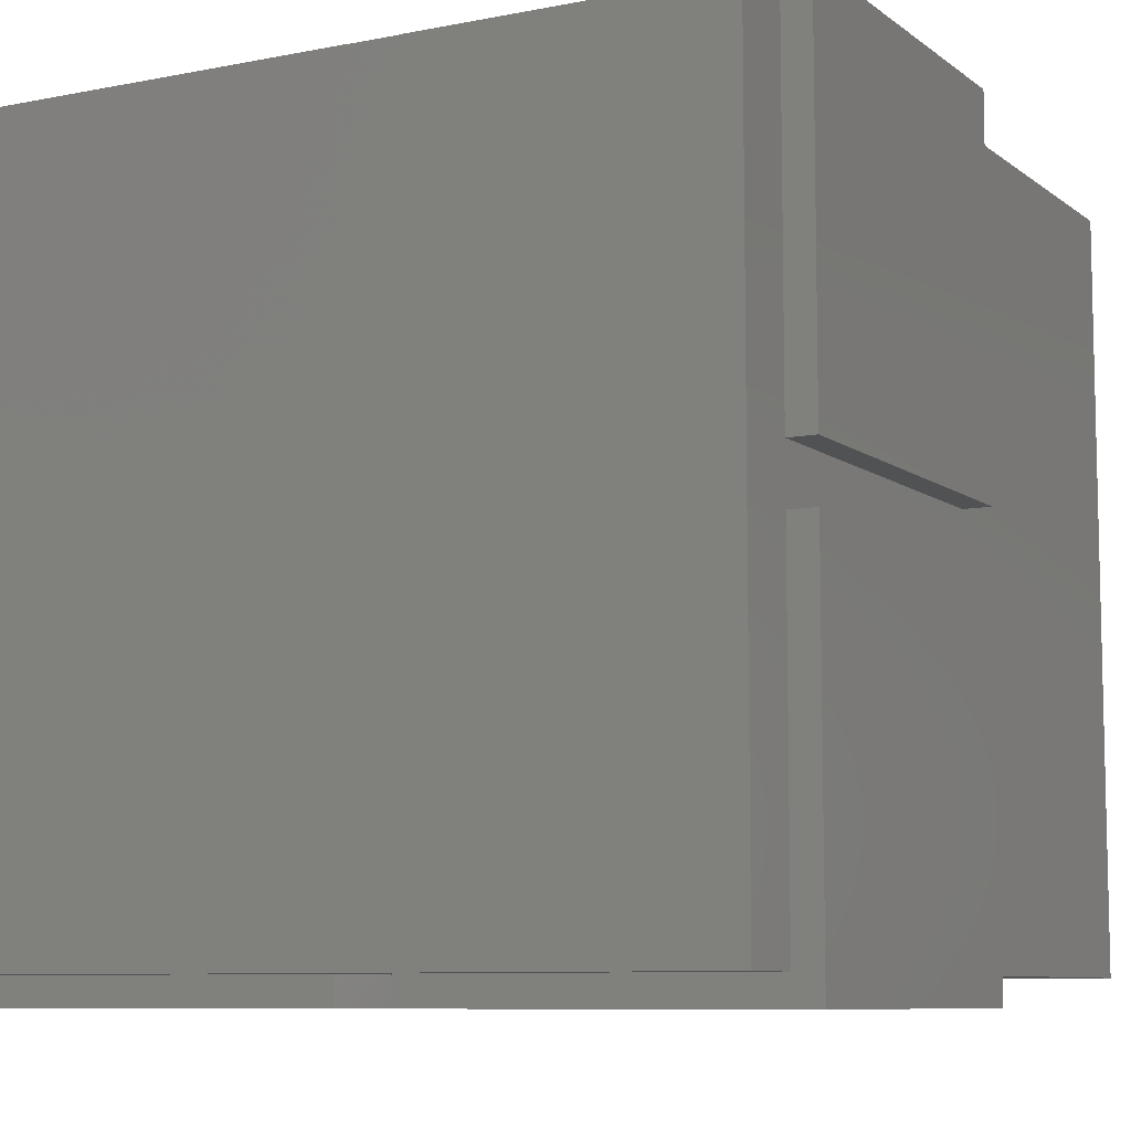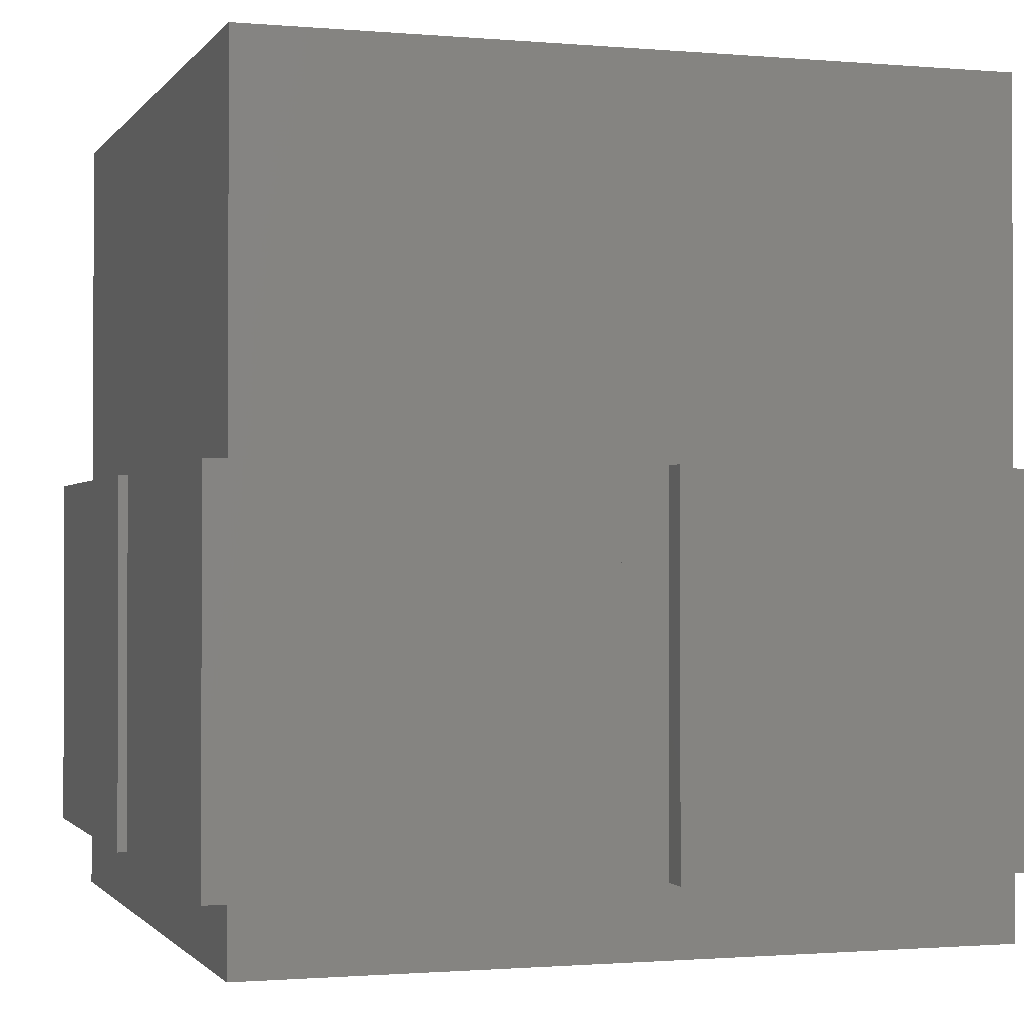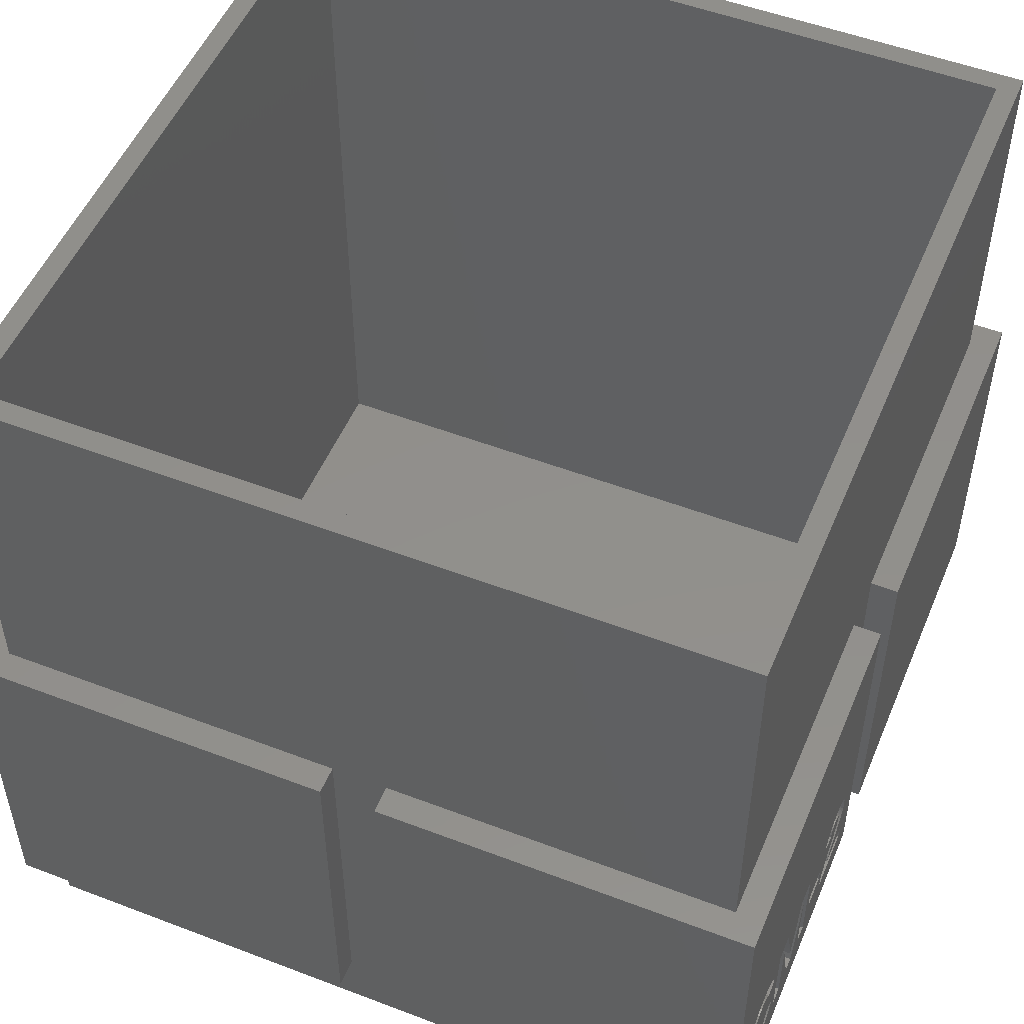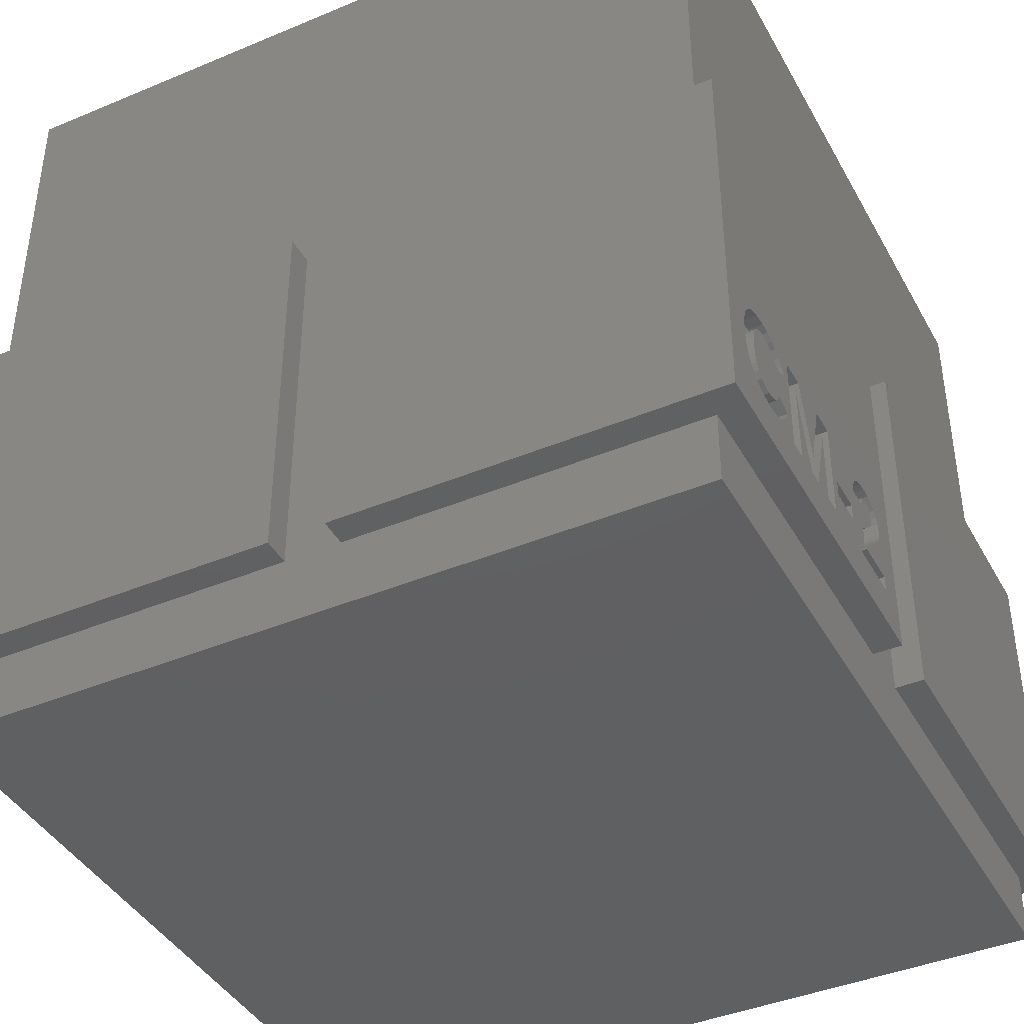
<metadata>
{"format":"stl","ext":"stl","renderer":"f3d","projection":"perspective","resolution":1024,"background":"white","views":[{"elev":-8.4,"azim":-151.5,"up":"+Y"},{"elev":-1.2,"azim":-107.8,"up":"+Z"},{"elev":51.7,"azim":22.5,"up":"+Z"},{"elev":-41.4,"azim":26.9,"up":"+Z"}]}
</metadata>
<code>
# stl→obj: 324 verts, 644 faces
v 56 56 59
v 56 31 32
v 56 56 32
v 56 27 32
v 56 31 5
v 56 2 59
v 56 2 32
v 56 56 0
v 56 56 5
v 56 27 5
v 56 2 0
v 56 2 5
v 31 56 5
v 27 56 5
v 2 56 0
v 2 56 5
v 27 56 32
v 31 56 32
v 2 56 59
v 2 56 32
v 31 58 32
v 31 58 5
v 58 31 5
v 58 58 5
v 58 31 32
v 58 58 32
v 2 31 5
v 2 27 5
v 2 31 32
v 2 2 0
v 2 2 5
v 2 27 32
v 2 2 59
v 2 2 32
v 27 58 5
v 27 58 32
v 0 31 5
v 0 58 5
v 0 58 32
v 0 31 32
v 27 2 5
v 31 2 5
v 31 2 32
v 27 2 32
v 31 0 5
v 31 0 32
v 58 0 5
v 58 27 5
v 58 11.1 11.75
v 58 10.64 12.39
v 58 10.65 12.07
v 58 10.62 12.88
v 58 10.59 13.54
v 58 8.577 12.94
v 58 7.442 10.3
v 58 8.662 9.845
v 58 7.342 12.61
v 58 6.725 13.39
v 58 7.204 12.91
v 58 3.7 11.39
v 58 6.998 13.18
v 58 6.4 13.55
v 58 3.756 10.69
v 58 6.038 13.65
v 58 5.64 13.68
v 58 5.673 9.038
v 58 3.755 12.08
v 58 7.025 9.601
v 58 5.056 13.62
v 58 6.436 9.179
v 58 3.919 12.65
v 58 4.574 13.42
v 58 3.926 10.1
v 58 4.193 13.1
v 58 5.085 9.105
v 58 4.596 9.306
v 58 4.207 9.641
v 58 14.98 12.35
v 58 14.65 12.17
v 58 14.98 12.07
v 58 14.99 12.54
v 58 14.82 12.77
v 58 15.03 13.54
v 58 24.71 13.46
v 58 27 32
v 58 24.75 12.6
v 58 24.77 12.91
v 58 24.51 13.92
v 58 24.19 14.29
v 58 23.74 14.56
v 58 23.19 14.73
v 58 22.52 14.78
v 58 21.89 14.73
v 58 16.22 14.72
v 58 21.36 14.57
v 58 20.92 14.29
v 58 20.59 13.92
v 58 20.37 9.304
v 58 19.54 9.913
v 58 20.17 8.925
v 58 20.62 9.677
v 58 20.22 12.88
v 58 20.35 13.45
v 58 17.05 11.07
v 58 19.54 11.07
v 58 16.22 8
v 58 14.36 14.72
v 58 13.12 10.78
v 58 12.59 10.6
v 58 12.82 9.698
v 58 12.48 10.96
v 58 11.28 14.72
v 58 0 32
v 58 9.403 14.72
v 58 9.403 8
v 58 8.328 13.5
v 58 7.98 13.96
v 58 7.534 14.32
v 58 6.991 14.58
v 58 6.35 14.73
v 58 5.611 14.78
v 58 4.618 14.69
v 58 3.794 14.39
v 58 2.384 12.4
v 58 2.668 13.24
v 58 3.141 13.9
v 58 24.88 8
v 58 24.88 9.097
v 58 20.17 8
v 58 17.05 9.913
v 58 14.98 8
v 58 14.53 11.75
v 58 13.31 8
v 58 12.31 8
v 58 10.65 8
v 58 8.358 9.255
v 58 7.971 8.776
v 58 7.503 8.407
v 58 6.96 8.145
v 58 6.35 7.988
v 58 5.673 7.936
v 58 4.676 8.037
v 58 2.289 11.39
v 58 3.842 8.34
v 58 3.172 8.845
v 58 2.682 9.532
v 58 2.387 10.38
v 58 24.69 12.32
v 58 24.58 12.06
v 58 24.45 11.81
v 58 24.29 11.58
v 58 24.1 11.36
v 58 23.9 11.15
v 58 23.69 10.95
v 58 23.46 10.76
v 58 22.76 10.21
v 58 22.55 10.03
v 58 22.34 9.855
v 58 22.15 9.675
v 58 21.98 9.491
v 58 21.85 9.298
v 58 21.74 9.097
v 58 23.02 13.62
v 58 23.42 12.85
v 58 23.32 13.33
v 58 22.53 13.72
v 58 23.39 12.61
v 58 23.29 12.37
v 58 21.63 13.08
v 58 21.57 12.8
v 58 23.13 12.12
v 58 22.26 13.69
v 58 21.73 13.31
v 58 22.04 13.62
v 58 21.86 13.49
v 58 22.9 11.85
v 58 22.56 11.54
v 58 21.68 10.79
v 58 21.27 10.41
v 58 20.92 10.04
v 27 0 32
v 27 0 5
v 0 0 5
v 0 27 5
v 0 27 32
v 0 0 32
v 57 7.204 12.91
v 57 8.328 13.5
v 57 7.98 13.96
v 57 6.998 13.18
v 57 7.534 14.32
v 57 7.342 12.61
v 57 8.577 12.94
v 57 6.725 13.39
v 57 6.991 14.58
v 57 6.4 13.55
v 57 6.35 14.73
v 57 6.038 13.65
v 57 5.611 14.78
v 57 5.64 13.68
v 57 5.056 13.62
v 57 4.618 14.69
v 57 4.574 13.42
v 57 3.794 14.39
v 57 4.193 13.1
v 57 3.141 13.9
v 57 3.919 12.65
v 57 2.668 13.24
v 57 2.384 12.4
v 57 3.755 12.08
v 57 2.387 10.38
v 57 3.7 11.39
v 57 2.289 11.39
v 57 2.682 9.532
v 57 3.172 8.845
v 57 7.442 10.3
v 57 8.358 9.255
v 57 8.662 9.845
v 57 7.025 9.601
v 57 7.971 8.776
v 57 7.503 8.407
v 57 6.436 9.179
v 57 6.96 8.145
v 57 6.35 7.988
v 57 5.673 9.038
v 57 5.673 7.936
v 57 5.085 9.105
v 57 4.676 8.037
v 57 4.596 9.306
v 57 3.842 8.34
v 57 4.207 9.641
v 57 3.926 10.1
v 57 3.756 10.69
v 57 23.42 12.85
v 57 24.77 12.91
v 57 24.71 13.46
v 57 24.75 12.6
v 57 23.39 12.61
v 57 23.32 13.33
v 57 24.51 13.92
v 57 24.69 12.32
v 57 24.58 12.06
v 57 24.19 14.29
v 57 24.45 11.81
v 57 23.29 12.37
v 57 23.74 14.56
v 57 24.29 11.58
v 57 23.13 12.12
v 57 24.1 11.36
v 57 23.02 13.62
v 57 23.19 14.73
v 57 22.53 13.72
v 57 22.52 14.78
v 57 22.26 13.69
v 57 21.89 14.73
v 57 22.04 13.62
v 57 21.36 14.57
v 57 21.86 13.49
v 57 20.92 14.29
v 57 21.73 13.31
v 57 20.59 13.92
v 57 21.63 13.08
v 57 20.35 13.45
v 57 21.57 12.8
v 57 20.22 12.88
v 57 23.9 11.15
v 57 22.9 11.85
v 57 23.69 10.95
v 57 23.46 10.76
v 57 22.56 11.54
v 57 22.76 10.21
v 57 21.68 10.79
v 57 22.55 10.03
v 57 22.34 9.855
v 57 21.27 10.41
v 57 22.15 9.675
v 57 21.98 9.491
v 57 20.92 10.04
v 57 21.74 9.097
v 57 24.88 8
v 57 24.88 9.097
v 57 21.85 9.298
v 57 20.62 9.677
v 57 20.37 9.304
v 57 20.17 8.925
v 57 20.17 8
v 57 14.99 12.54
v 57 16.22 14.72
v 57 15.03 13.54
v 57 14.36 14.72
v 57 14.82 12.77
v 57 13.12 10.78
v 57 14.65 12.17
v 57 14.53 11.75
v 57 12.82 9.698
v 57 13.31 8
v 57 11.1 11.75
v 57 12.59 10.6
v 57 12.48 10.96
v 57 12.31 8
v 57 11.28 14.72
v 57 10.59 13.54
v 57 9.403 14.72
v 57 14.98 12.35
v 57 14.98 12.07
v 57 16.22 8
v 57 14.98 8
v 57 10.65 12.07
v 57 10.64 12.39
v 57 10.62 12.88
v 57 9.403 8
v 57 10.65 8
v 57 17.05 11.07
v 57 19.54 9.913
v 57 19.54 11.07
v 57 17.05 9.913
v 54.5 54.5 59
v 3.5 54.5 59
v 3.5 3.5 59
v 54.5 3.5 59
v 3.5 54.5 3.1
v 3.5 3.5 3.1
v 54.5 3.5 3.1
v 54.5 54.5 3.1
f 1 2 3
f 2 4 5
f 1 4 2
f 6 4 1
f 4 6 7
f 5 8 9
f 10 5 4
f 10 8 5
f 11 10 12
f 10 11 8
f 8 13 9
f 13 8 14
f 15 14 8
f 14 15 16
f 13 17 18
f 17 13 14
f 18 1 3
f 1 18 19
f 17 19 18
f 19 17 20
f 13 21 22
f 21 13 18
f 9 23 5
f 23 9 24
f 22 9 13
f 9 22 24
f 25 24 26
f 24 25 23
f 26 3 25
f 21 3 26
f 3 21 18
f 25 3 2
f 5 25 2
f 25 5 23
f 24 21 26
f 21 24 22
f 15 27 16
f 27 28 29
f 15 28 27
f 30 28 15
f 28 30 31
f 29 19 20
f 32 29 28
f 32 19 29
f 33 32 34
f 32 33 19
f 17 35 36
f 35 17 14
f 27 37 16
f 16 35 14
f 16 38 35
f 38 16 37
f 37 39 38
f 39 37 40
f 36 20 17
f 39 20 36
f 40 20 39
f 20 40 29
f 37 29 40
f 29 37 27
f 35 39 36
f 39 35 38
f 30 41 31
f 41 30 42
f 11 42 30
f 42 11 12
f 41 43 44
f 43 41 42
f 44 33 34
f 33 44 6
f 43 6 44
f 6 43 7
f 45 43 42
f 43 45 46
f 47 12 48
f 45 12 47
f 12 45 42
f 48 12 10
f 49 50 51
f 49 52 50
f 52 49 53
f 54 55 56
f 57 55 54
f 58 57 59
f 57 60 55
f 58 59 61
f 57 58 62
f 63 55 60
f 57 62 64
f 57 64 65
f 66 55 63
f 57 65 67
f 55 66 68
f 67 65 69
f 68 66 70
f 71 69 72
f 73 66 63
f 71 72 74
f 66 73 75
f 69 71 67
f 75 73 76
f 57 67 60
f 76 73 77
f 78 79 80
f 81 79 78
f 79 81 82
f 82 81 83
f 84 48 85
f 86 48 87
f 48 84 87
f 85 88 84
f 85 89 88
f 85 90 89
f 85 91 90
f 85 92 91
f 85 93 92
f 94 93 85
f 93 94 95
f 95 94 96
f 96 94 97
f 98 99 100
f 101 99 98
f 94 102 103
f 102 104 105
f 97 94 103
f 106 104 94
f 102 94 104
f 85 107 94
f 108 109 110
f 111 108 107
f 108 111 109
f 107 112 111
f 113 107 85
f 107 113 112
f 114 56 115
f 114 54 56
f 114 116 54
f 114 117 116
f 112 113 114
f 114 118 117
f 114 119 118
f 120 114 113
f 114 120 119
f 120 113 121
f 121 113 122
f 122 113 123
f 47 124 113
f 125 113 124
f 126 113 125
f 123 113 126
f 127 48 128
f 129 48 127
f 100 99 129
f 130 129 99
f 104 106 130
f 106 129 130
f 106 48 129
f 131 48 106
f 132 80 79
f 80 132 131
f 133 131 132
f 133 48 131
f 47 133 134
f 135 49 51
f 49 135 134
f 47 134 135
f 47 135 115
f 136 115 56
f 137 115 136
f 138 115 137
f 139 115 138
f 140 115 139
f 115 140 47
f 47 140 141
f 47 141 142
f 124 47 143
f 133 47 48
f 144 47 142
f 145 47 144
f 146 47 145
f 147 47 146
f 143 47 147
f 48 86 128
f 148 128 86
f 149 128 148
f 150 128 149
f 151 128 150
f 152 128 151
f 153 128 152
f 154 128 153
f 155 128 154
f 156 128 155
f 157 128 156
f 158 128 157
f 159 128 158
f 160 128 159
f 161 128 160
f 128 161 162
f 163 164 165
f 164 166 167
f 167 166 168
f 164 163 166
f 169 168 166
f 170 168 169
f 168 170 171
f 169 166 172
f 173 172 174
f 173 174 175
f 172 173 169
f 171 170 176
f 176 170 177
f 177 170 178
f 102 178 170
f 105 178 102
f 178 105 179
f 179 105 180
f 99 180 105
f 180 99 101
f 7 85 4
f 85 7 113
f 46 7 43
f 7 46 113
f 48 4 85
f 4 48 10
f 45 113 46
f 113 45 47
f 181 41 44
f 41 181 182
f 182 31 41
f 183 31 182
f 184 31 183
f 31 184 28
f 183 185 184
f 185 183 186
f 32 185 34
f 34 181 44
f 34 186 181
f 186 34 185
f 28 185 32
f 185 28 184
f 183 181 186
f 181 183 182
f 30 8 11
f 8 30 15
f 187 188 189
f 190 189 191
f 192 188 187
f 188 192 193
f 189 190 187
f 194 191 195
f 191 194 190
f 195 196 194
f 197 196 195
f 197 198 196
f 199 198 197
f 198 199 200
f 199 201 200
f 202 201 199
f 202 203 201
f 204 203 202
f 203 204 205
f 206 205 204
f 205 206 207
f 208 207 206
f 209 207 208
f 207 209 210
f 211 212 213
f 213 210 209
f 214 212 211
f 210 213 212
f 212 214 215
f 216 217 218
f 219 217 216
f 217 219 220
f 220 219 221
f 222 221 219
f 221 222 223
f 222 224 223
f 225 224 222
f 225 226 224
f 227 226 225
f 227 228 226
f 229 228 227
f 230 229 231
f 215 231 232
f 229 230 228
f 215 232 233
f 215 233 212
f 231 215 230
f 234 235 236
f 235 234 237
f 238 237 234
f 239 236 240
f 237 238 241
f 241 238 242
f 239 240 243
f 242 238 244
f 245 244 238
f 239 243 246
f 244 245 247
f 248 247 245
f 247 248 249
f 236 239 234
f 250 246 251
f 246 250 239
f 251 252 250
f 253 252 251
f 253 254 252
f 255 254 253
f 254 255 256
f 257 256 255
f 256 257 258
f 259 258 257
f 258 259 260
f 261 260 259
f 260 261 262
f 263 262 261
f 262 263 264
f 264 263 265
f 249 248 266
f 267 266 248
f 266 267 268
f 268 267 269
f 270 269 267
f 269 270 271
f 272 271 270
f 271 272 273
f 273 272 274
f 275 274 272
f 274 275 276
f 276 275 277
f 278 277 275
f 279 280 281
f 277 278 282
f 282 278 279
f 283 279 278
f 284 279 283
f 285 279 284
f 279 285 286
f 279 286 280
f 287 288 289
f 290 291 289
f 292 291 290
f 290 289 288
f 291 292 293
f 293 292 294
f 295 294 292
f 294 295 296
f 297 298 299
f 295 300 296
f 298 297 295
f 297 299 301
f 295 297 300
f 301 302 297
f 302 301 303
f 304 288 287
f 305 288 304
f 288 305 306
f 306 305 307
f 303 308 309
f 303 309 310
f 303 310 302
f 308 303 311
f 308 311 312
f 313 314 315
f 314 313 316
f 223 140 139
f 140 223 224
f 221 139 138
f 139 221 223
f 220 138 137
f 138 220 221
f 220 136 217
f 136 220 137
f 217 56 218
f 56 217 136
f 216 56 55
f 56 216 218
f 68 216 55
f 216 68 219
f 222 68 70
f 68 222 219
f 225 70 66
f 70 225 222
f 227 66 75
f 66 227 225
f 229 75 76
f 75 229 227
f 231 76 77
f 76 231 229
f 231 73 232
f 73 231 77
f 232 63 233
f 63 232 73
f 233 60 212
f 60 233 63
f 212 67 210
f 67 212 60
f 210 71 207
f 71 210 67
f 207 74 205
f 74 207 71
f 203 74 72
f 74 203 205
f 201 72 69
f 72 201 203
f 200 69 65
f 69 200 201
f 198 65 64
f 65 198 200
f 196 64 62
f 64 196 198
f 194 62 58
f 62 194 196
f 190 58 61
f 58 190 194
f 59 190 61
f 190 59 187
f 57 187 59
f 187 57 192
f 193 57 54
f 57 193 192
f 193 116 188
f 116 193 54
f 188 117 189
f 117 188 116
f 191 117 118
f 117 191 189
f 195 118 119
f 118 195 191
f 197 119 120
f 119 197 195
f 199 120 121
f 120 199 197
f 202 121 122
f 121 202 199
f 204 122 123
f 122 204 202
f 206 123 126
f 123 206 204
f 125 206 126
f 206 125 208
f 124 208 125
f 208 124 209
f 143 209 124
f 209 143 213
f 147 213 143
f 213 147 211
f 146 211 147
f 211 146 214
f 145 214 146
f 214 145 215
f 230 145 144
f 145 230 215
f 228 144 142
f 144 228 230
f 226 142 141
f 142 226 228
f 224 141 140
f 141 224 226
f 279 128 162
f 128 279 281
f 279 161 282
f 161 279 162
f 282 160 277
f 160 282 161
f 277 159 276
f 159 277 160
f 274 159 158
f 159 274 276
f 273 158 157
f 158 273 274
f 271 157 156
f 157 271 273
f 269 156 155
f 156 269 271
f 268 155 154
f 155 268 269
f 266 154 153
f 154 266 268
f 266 152 249
f 152 266 153
f 249 151 247
f 151 249 152
f 247 150 244
f 150 247 151
f 244 149 242
f 149 244 150
f 242 148 241
f 148 242 149
f 241 86 237
f 86 241 148
f 237 87 235
f 87 237 86
f 235 84 236
f 84 235 87
f 236 88 240
f 88 236 84
f 240 89 243
f 89 240 88
f 246 89 90
f 89 246 243
f 251 90 91
f 90 251 246
f 253 91 92
f 91 253 251
f 255 92 93
f 92 255 253
f 257 93 95
f 93 257 255
f 259 95 96
f 95 259 257
f 97 259 96
f 259 97 261
f 103 261 97
f 261 103 263
f 102 263 103
f 263 102 265
f 264 102 170
f 102 264 265
f 264 169 262
f 169 264 170
f 262 173 260
f 173 262 169
f 260 175 258
f 175 260 173
f 256 175 174
f 175 256 258
f 254 174 172
f 174 254 256
f 252 172 166
f 172 252 254
f 250 166 163
f 166 250 252
f 239 163 165
f 163 239 250
f 164 239 165
f 239 164 234
f 167 234 164
f 234 167 238
f 168 238 167
f 238 168 245
f 171 245 168
f 245 171 248
f 176 248 171
f 248 176 267
f 270 176 177
f 176 270 267
f 272 177 178
f 177 272 270
f 275 178 179
f 178 275 272
f 180 275 179
f 275 180 278
f 101 278 180
f 278 101 283
f 98 283 101
f 283 98 284
f 100 284 98
f 284 100 285
f 129 285 100
f 285 129 286
f 280 129 127
f 129 280 286
f 280 128 281
f 128 280 127
f 308 50 309
f 50 308 51
f 309 52 310
f 52 309 50
f 310 53 302
f 53 310 52
f 49 302 53
f 302 49 297
f 134 297 49
f 297 134 300
f 296 134 133
f 134 296 300
f 296 132 294
f 132 296 133
f 294 79 293
f 79 294 132
f 293 82 291
f 82 293 79
f 291 83 289
f 83 291 82
f 81 289 83
f 289 81 287
f 78 287 81
f 287 78 304
f 80 304 78
f 304 80 305
f 131 305 80
f 305 131 307
f 306 131 106
f 131 306 307
f 306 94 288
f 94 306 106
f 290 94 107
f 94 290 288
f 108 290 107
f 290 108 292
f 110 292 108
f 292 110 295
f 295 109 298
f 109 295 110
f 298 111 299
f 111 298 109
f 299 112 301
f 112 299 111
f 303 112 114
f 112 303 301
f 115 303 114
f 303 115 311
f 312 115 135
f 115 312 311
f 312 51 308
f 51 312 135
f 313 105 104
f 105 313 315
f 130 313 104
f 313 130 316
f 314 130 99
f 130 314 316
f 314 105 315
f 105 314 99
f 1 317 6
f 1 318 317
f 318 19 319
f 19 318 1
f 320 6 317
f 319 6 320
f 319 33 6
f 33 319 19
f 319 321 318
f 321 319 322
f 323 317 324
f 317 323 320
f 321 317 318
f 317 321 324
f 321 323 324
f 323 321 322
f 323 319 320
f 319 323 322

</code>
